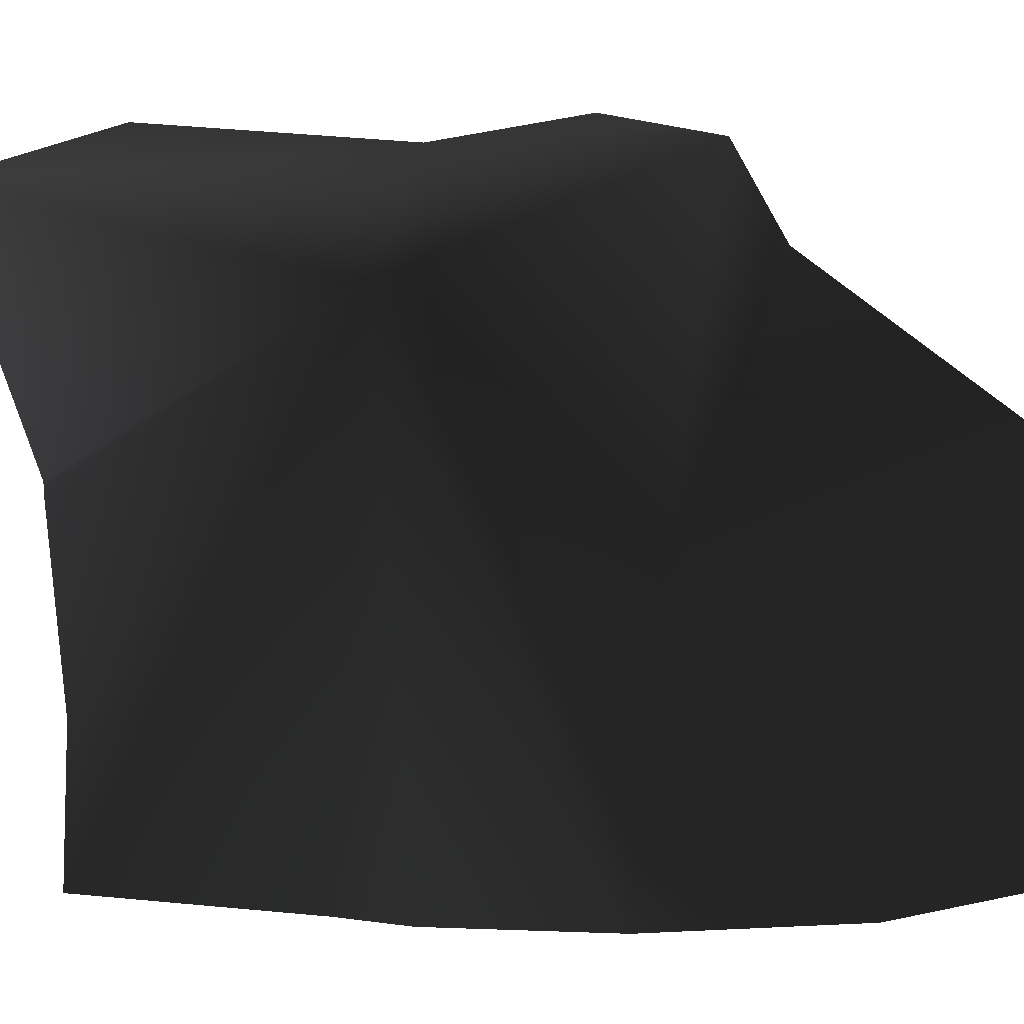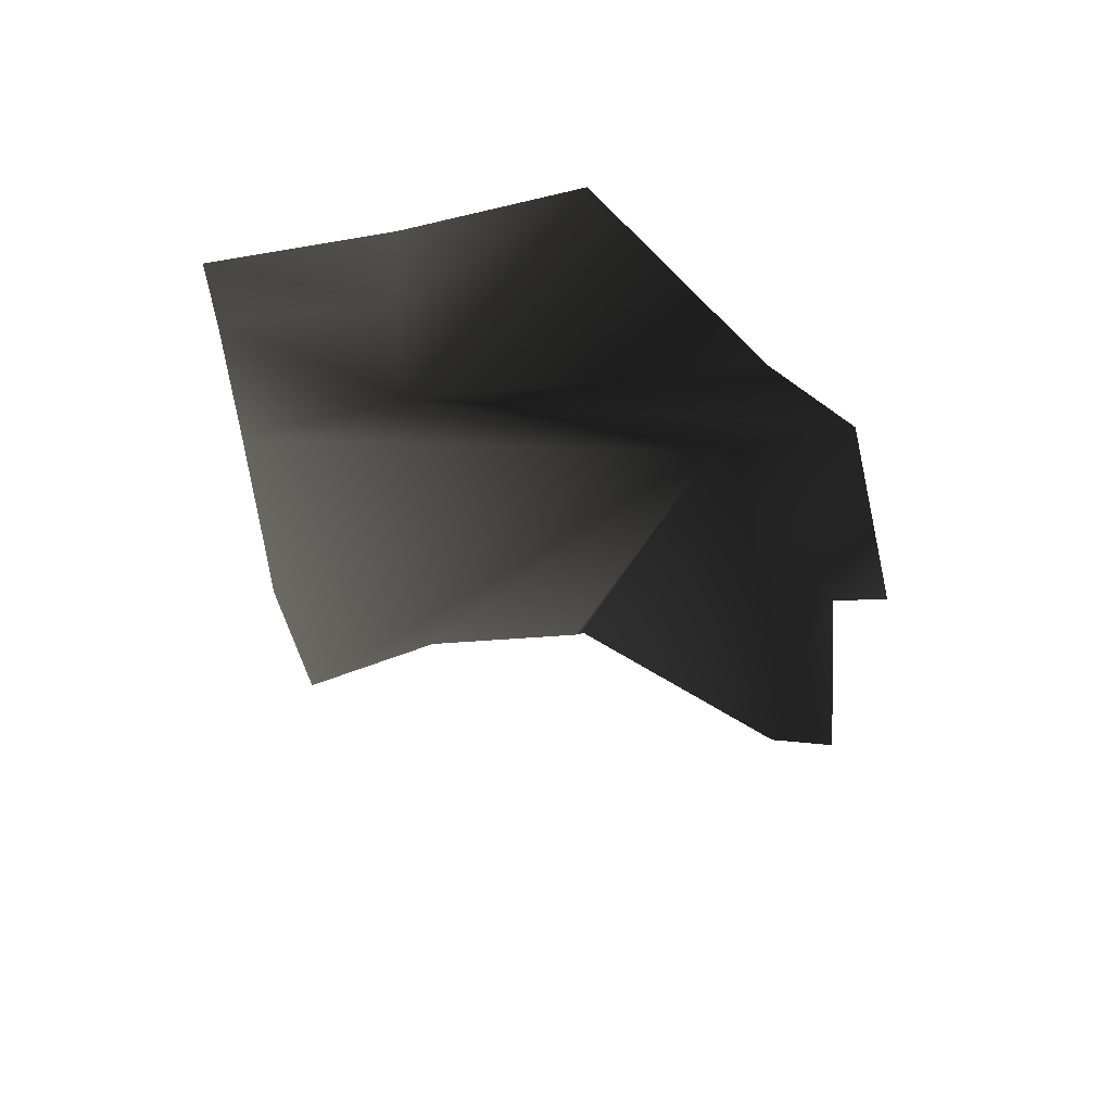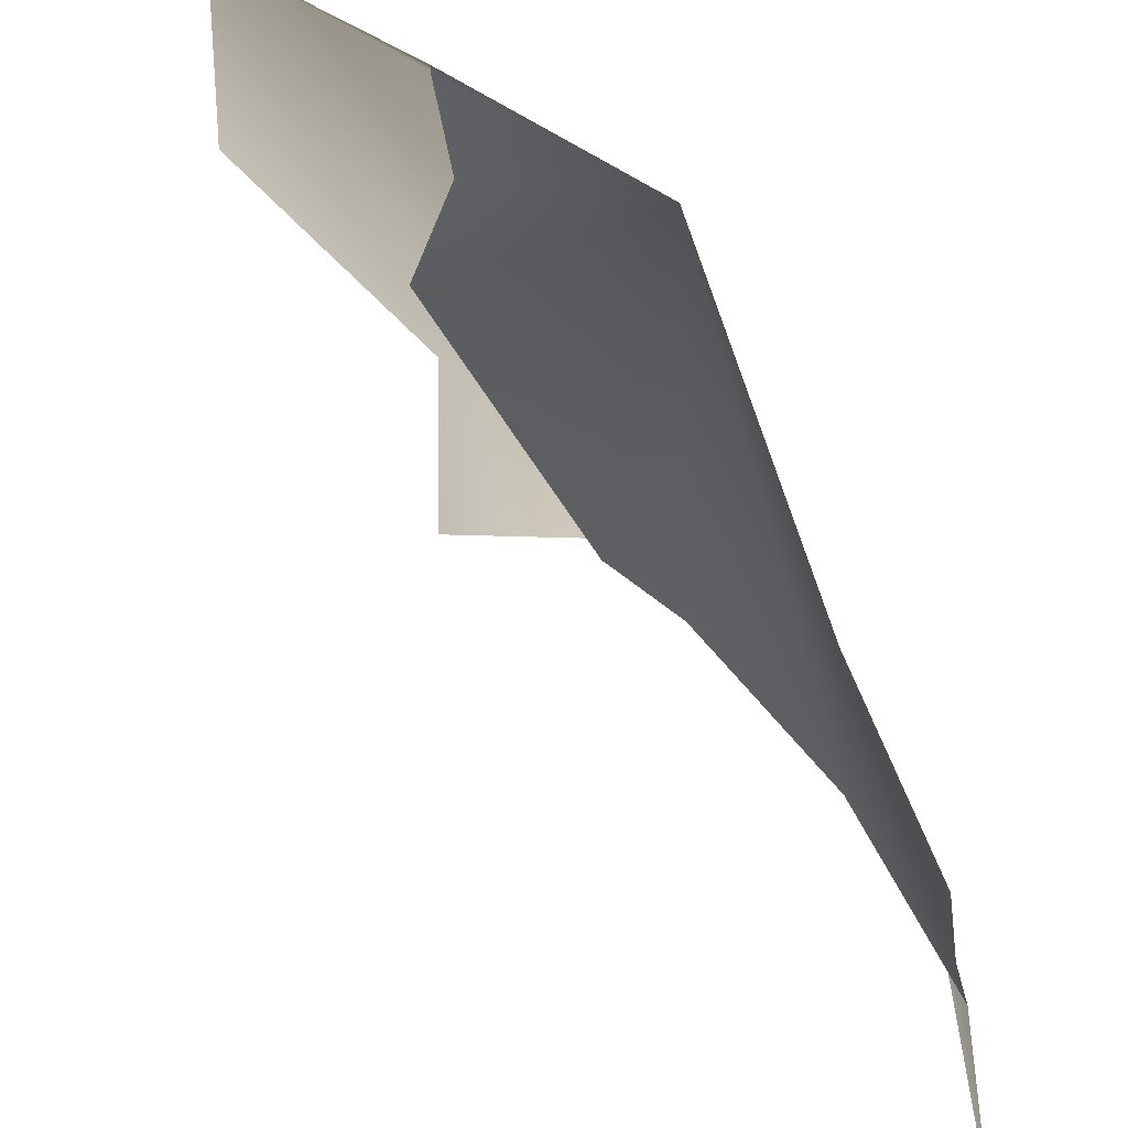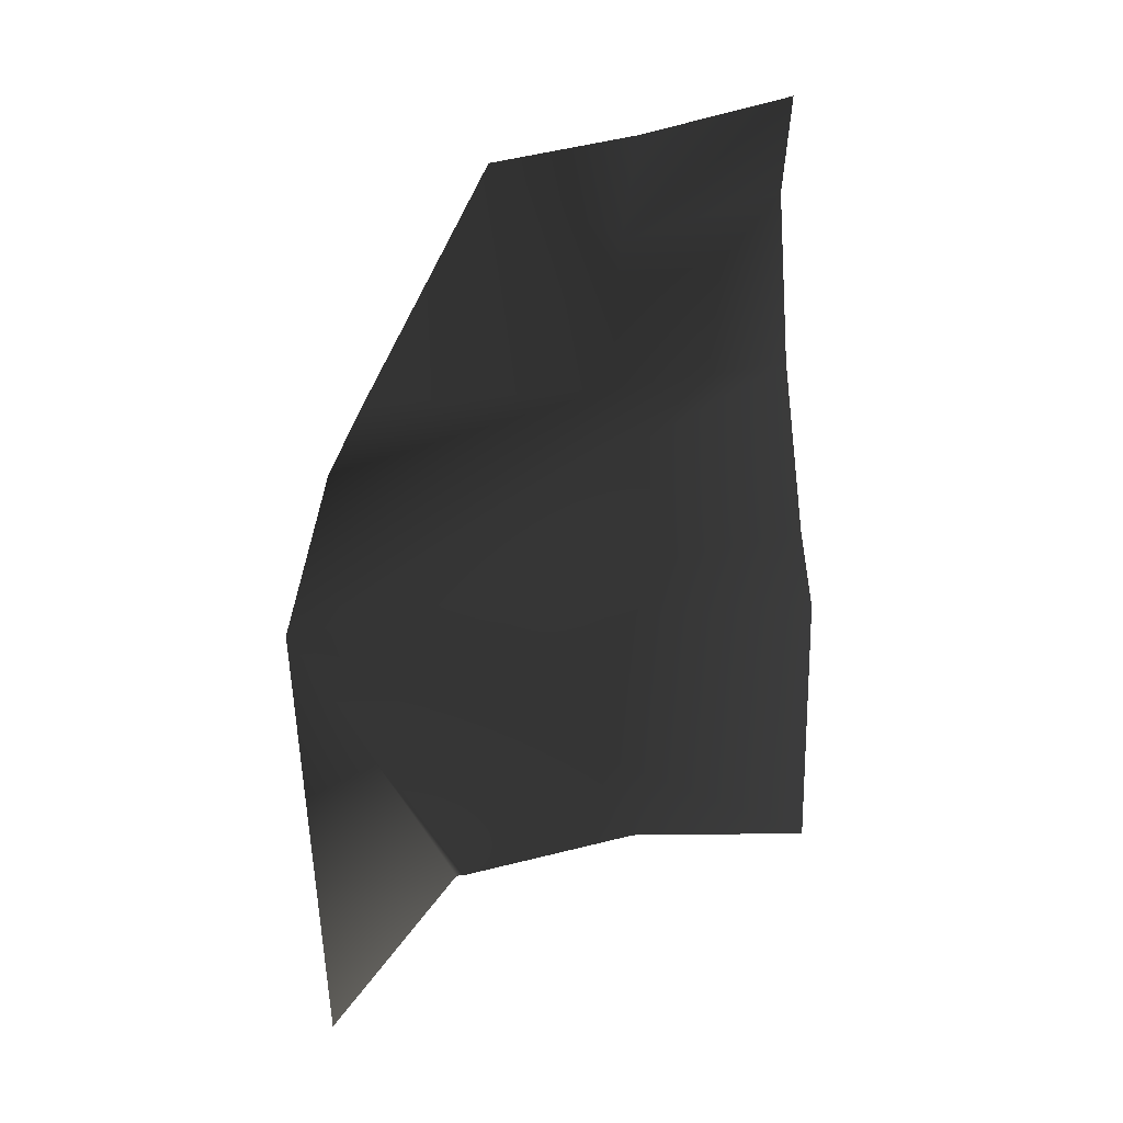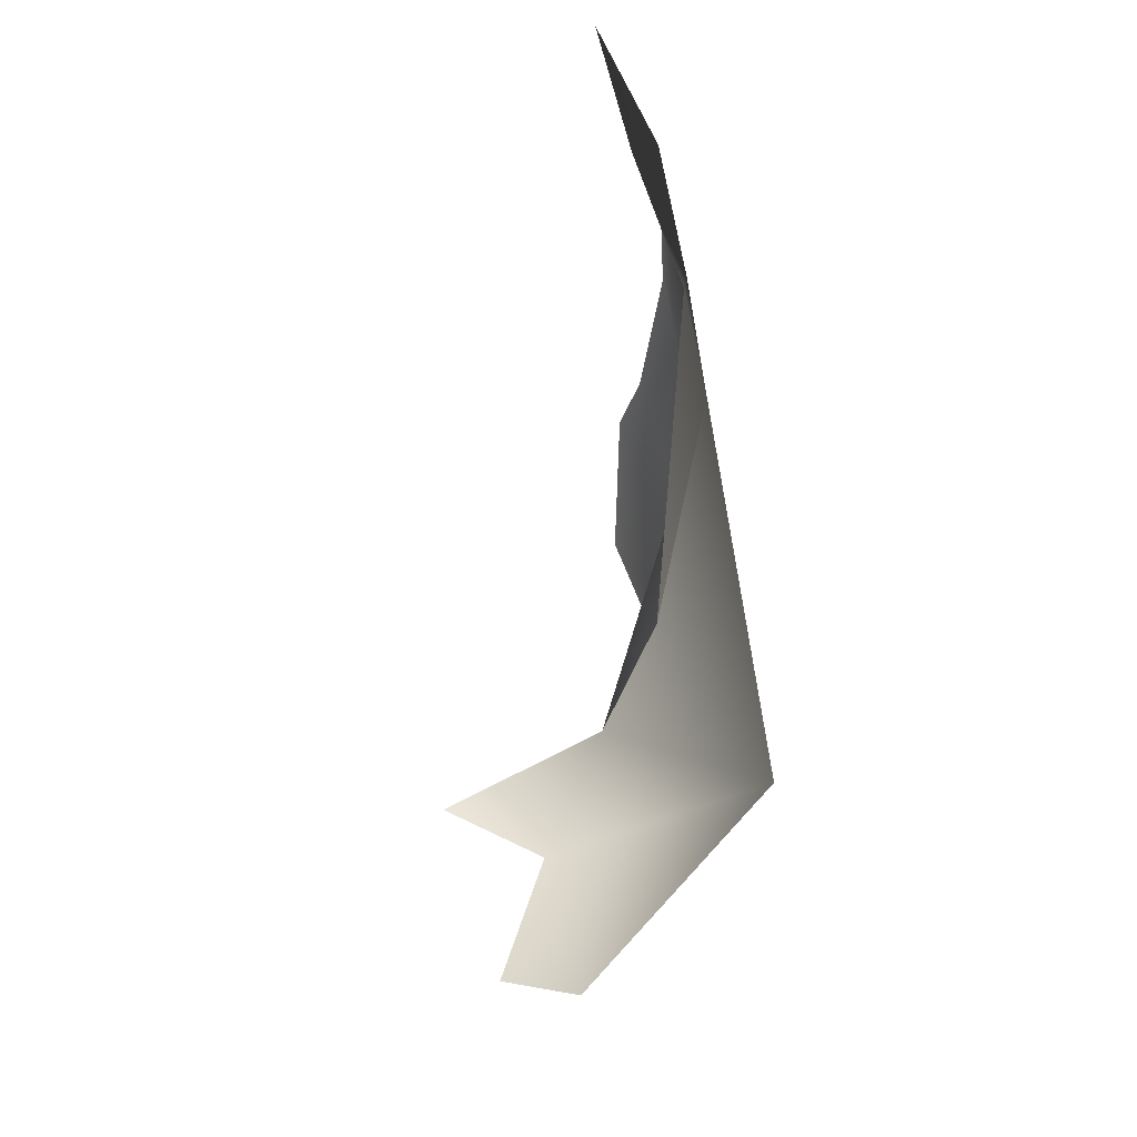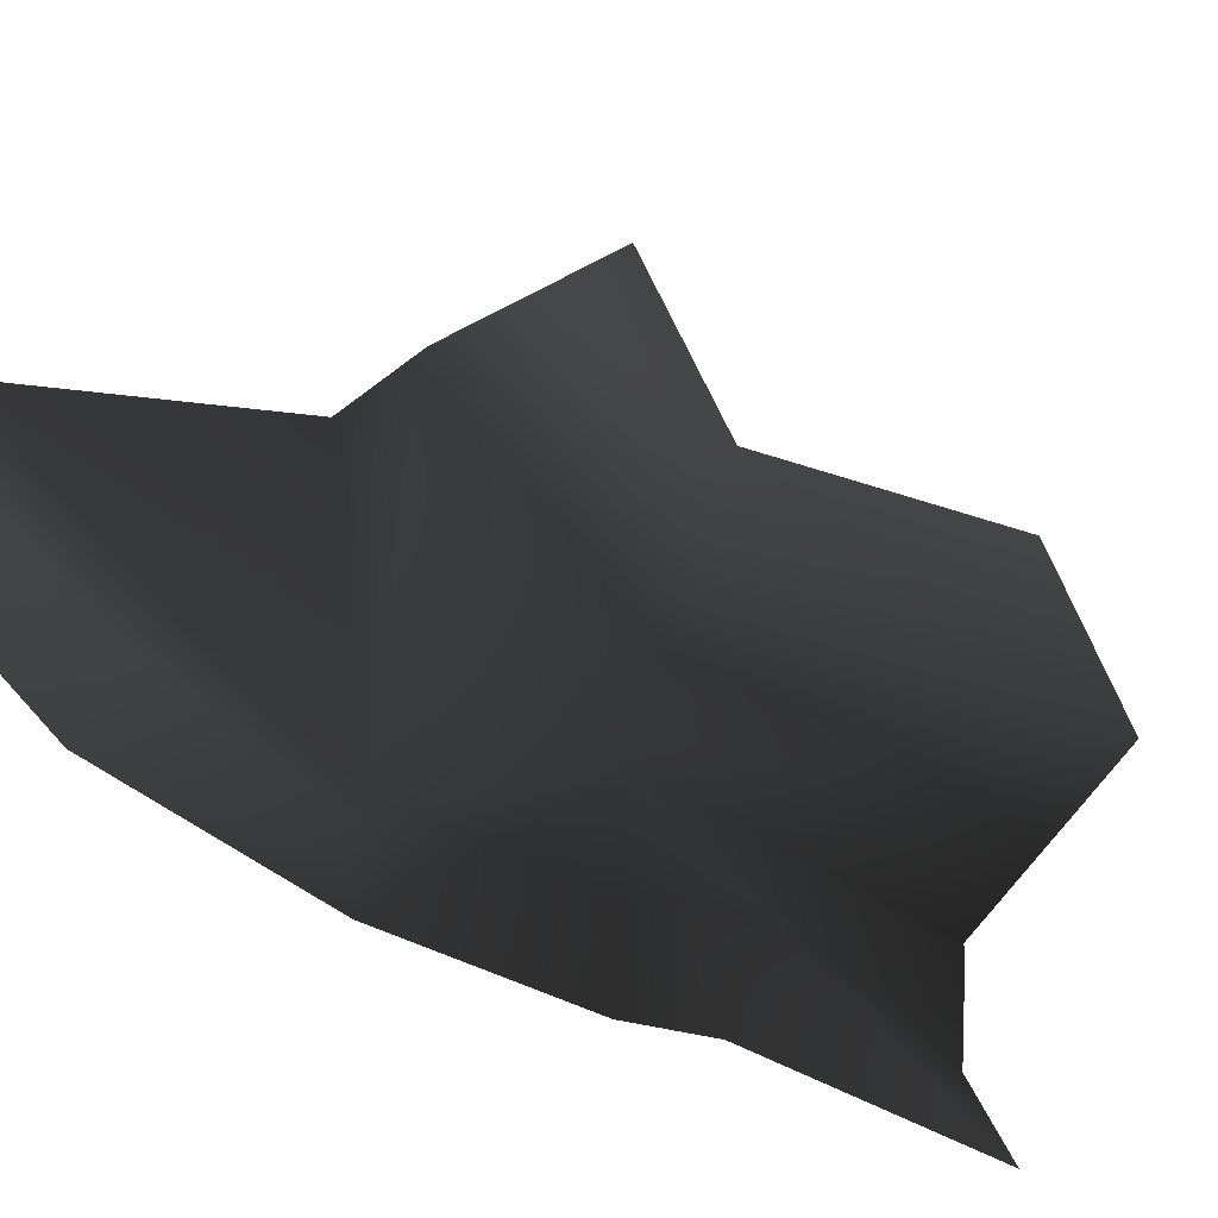
<metadata>
{"format":"obj","ext":"obj","renderer":"f3d","projection":"perspective","resolution":1024,"background":"white","views":[{"elev":15.8,"azim":-92.6,"up":"+Y"},{"elev":57.0,"azim":77.4,"up":"+Z"},{"elev":-58.2,"azim":-148.9,"up":"+Y"},{"elev":-24.7,"azim":-66.9,"up":"+Z"},{"elev":54.6,"azim":169.4,"up":"+Z"},{"elev":-71.3,"azim":60.0,"up":"+Y"}]}
</metadata>
<code>
o mesh_base1_reversed
v 4.597 1.205 -1.073
v 4.628 1.195 -1.099
v 4.588 1.205 -1.026
v 4.586 1.205 -1.016
v 4.57 1.195 -0.9669
v 4.503 1.185 -0.9236
v 4.525 1.198 -0.89
v 4.796 1.205 -1.207
v 4.83 1.203 -1.229
v 4.738 1.205 -1.149
v 4.729 1.198 -1.164
v 4.707 1.205 -1.124
v 3.888 0.165 -1.051
v 3.891 0.205 -1.053
v 3.904 0.165 -1.014
v 3.904 0.205 -1.014
v 3.902 0.245 -1.012
v 3.899 0.165 -1.201
v 3.897 0.17 -1.2
v 3.896 0.165 -1.151
v 3.893 0.205 -1.197
v 3.891 0.165 -1.136
v 3.897 0.245 -1.2
v 3.897 0.2475 -1.2
v 3.931 0.295 -1.221
v 3.952 0.3025 -1.188
v 3.94 0.3 -1.132
v 3.928 0.3025 -1.077
v 3.962 0.3025 -1.099
v 3.886 0.165 -1.097
v 3.884 0.205 -1.096
v 3.883 0.285 -1.143
v 3.914 0.285 -1.068
f 13 31 30
f 13 14 31
f 14 13 15
f 16 14 15
f 17 14 16
f 32 19 20
f 21 19 32
f 32 20 22
f 23 21 32
f 25 24 32
f 24 23 32
f 27 25 32
f 26 25 27
f 27 32 28
f 27 28 29
f 30 32 22
f 31 32 30
f 14 17 31
f 31 17 33
f 28 31 33
f 28 32 31

</code>
